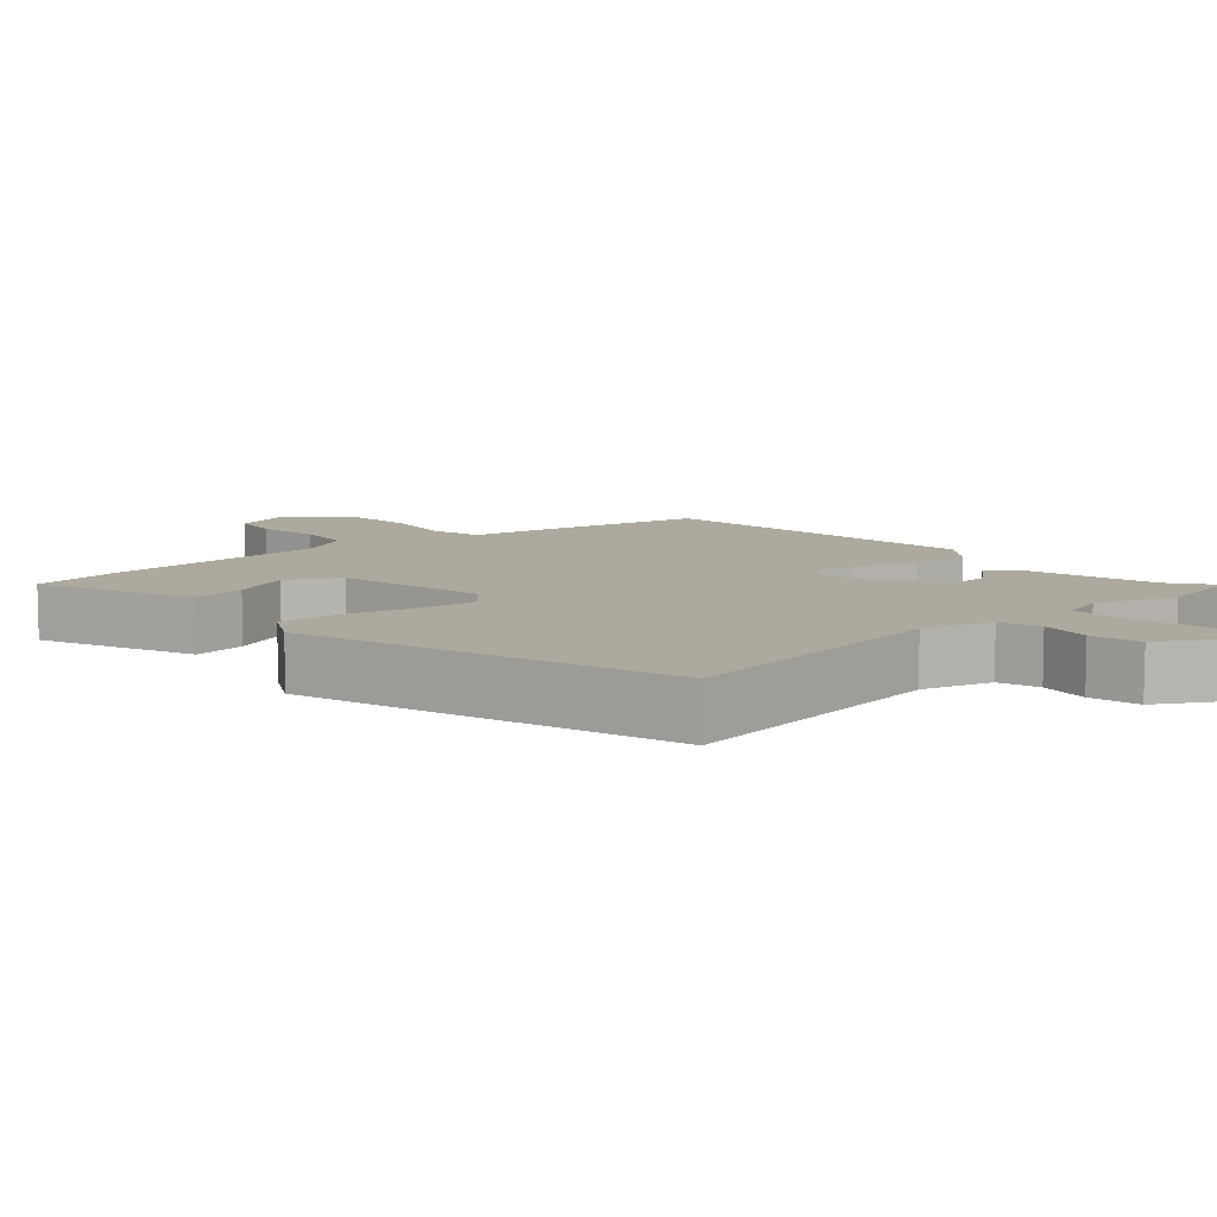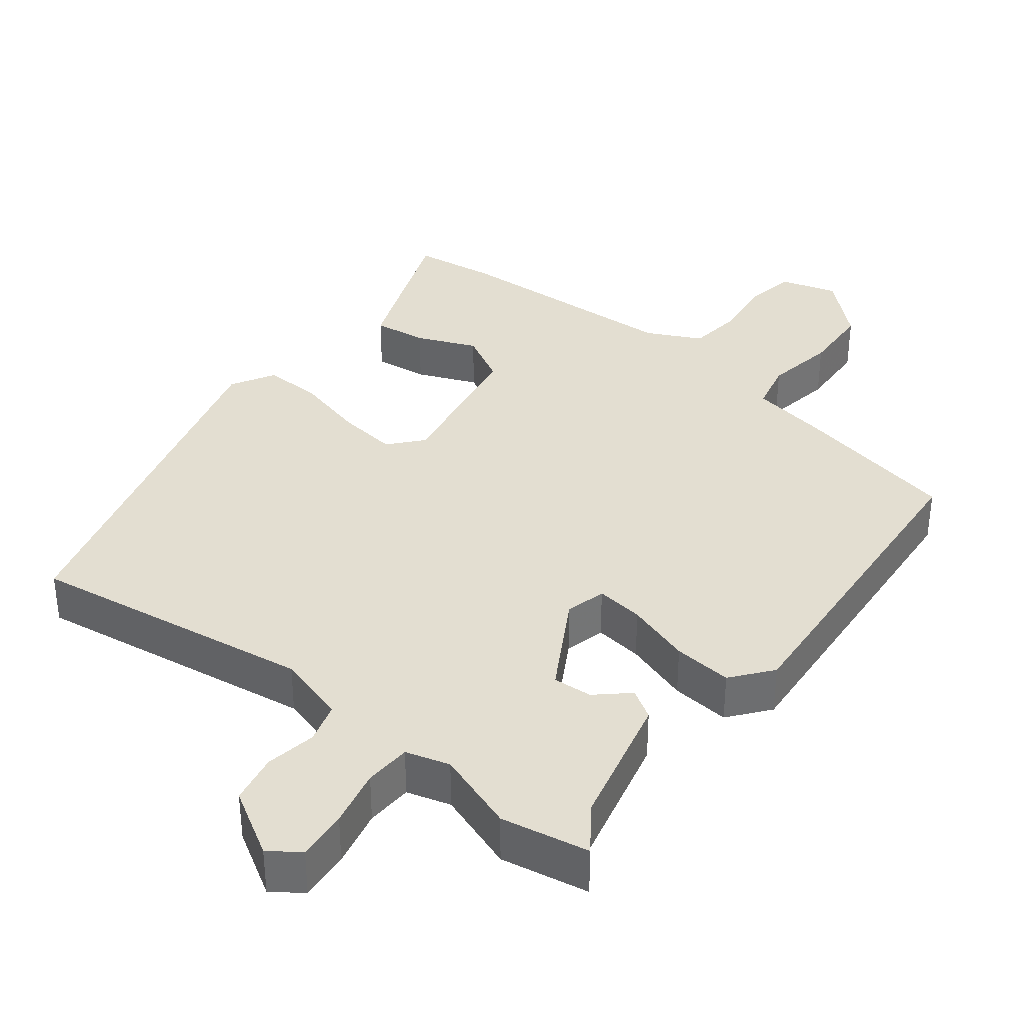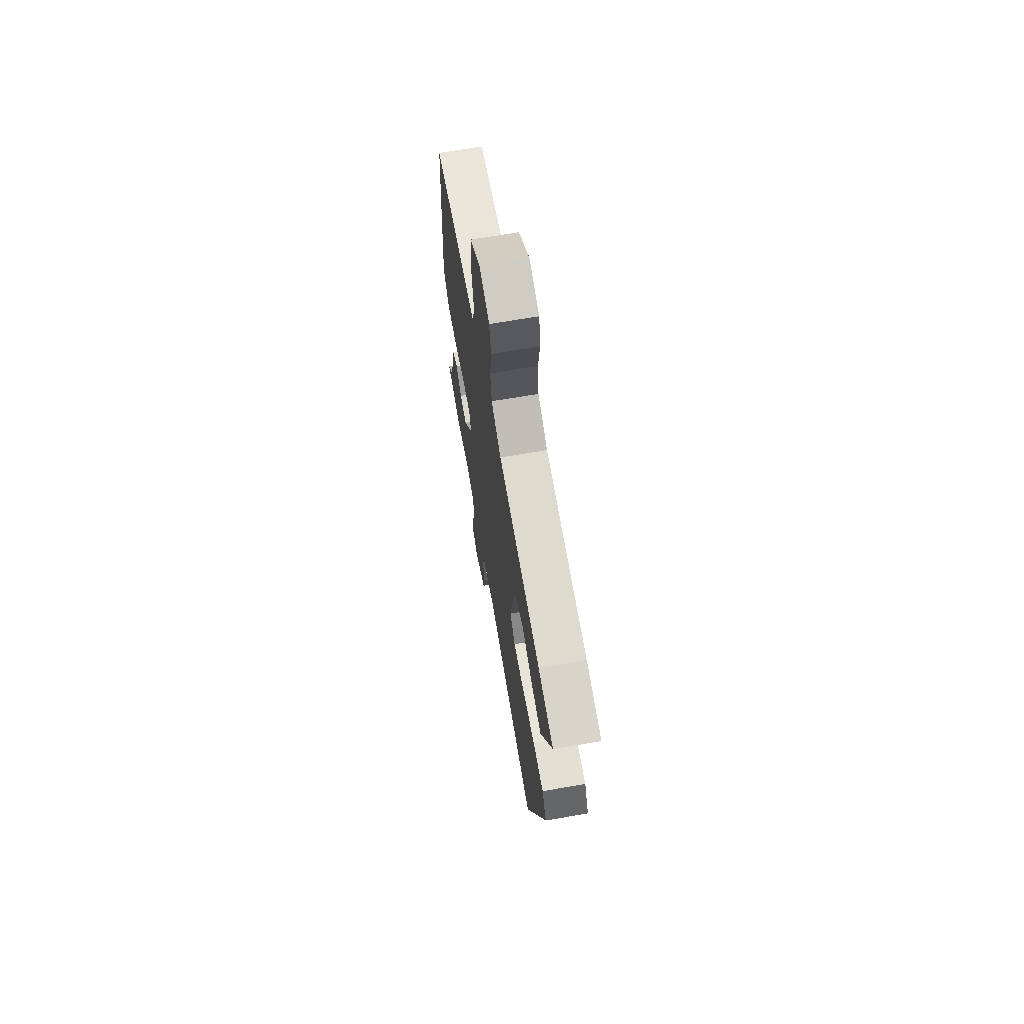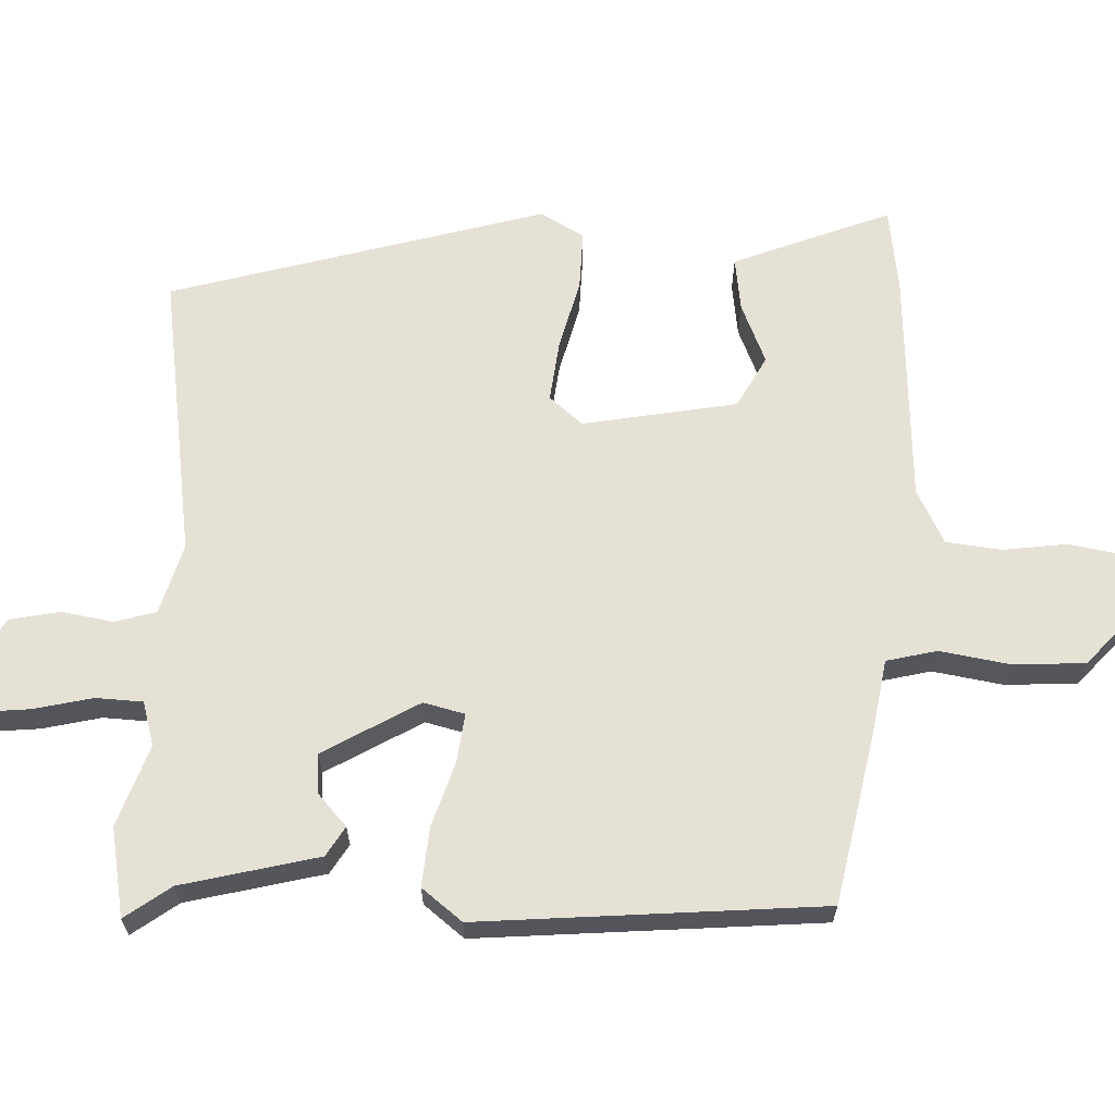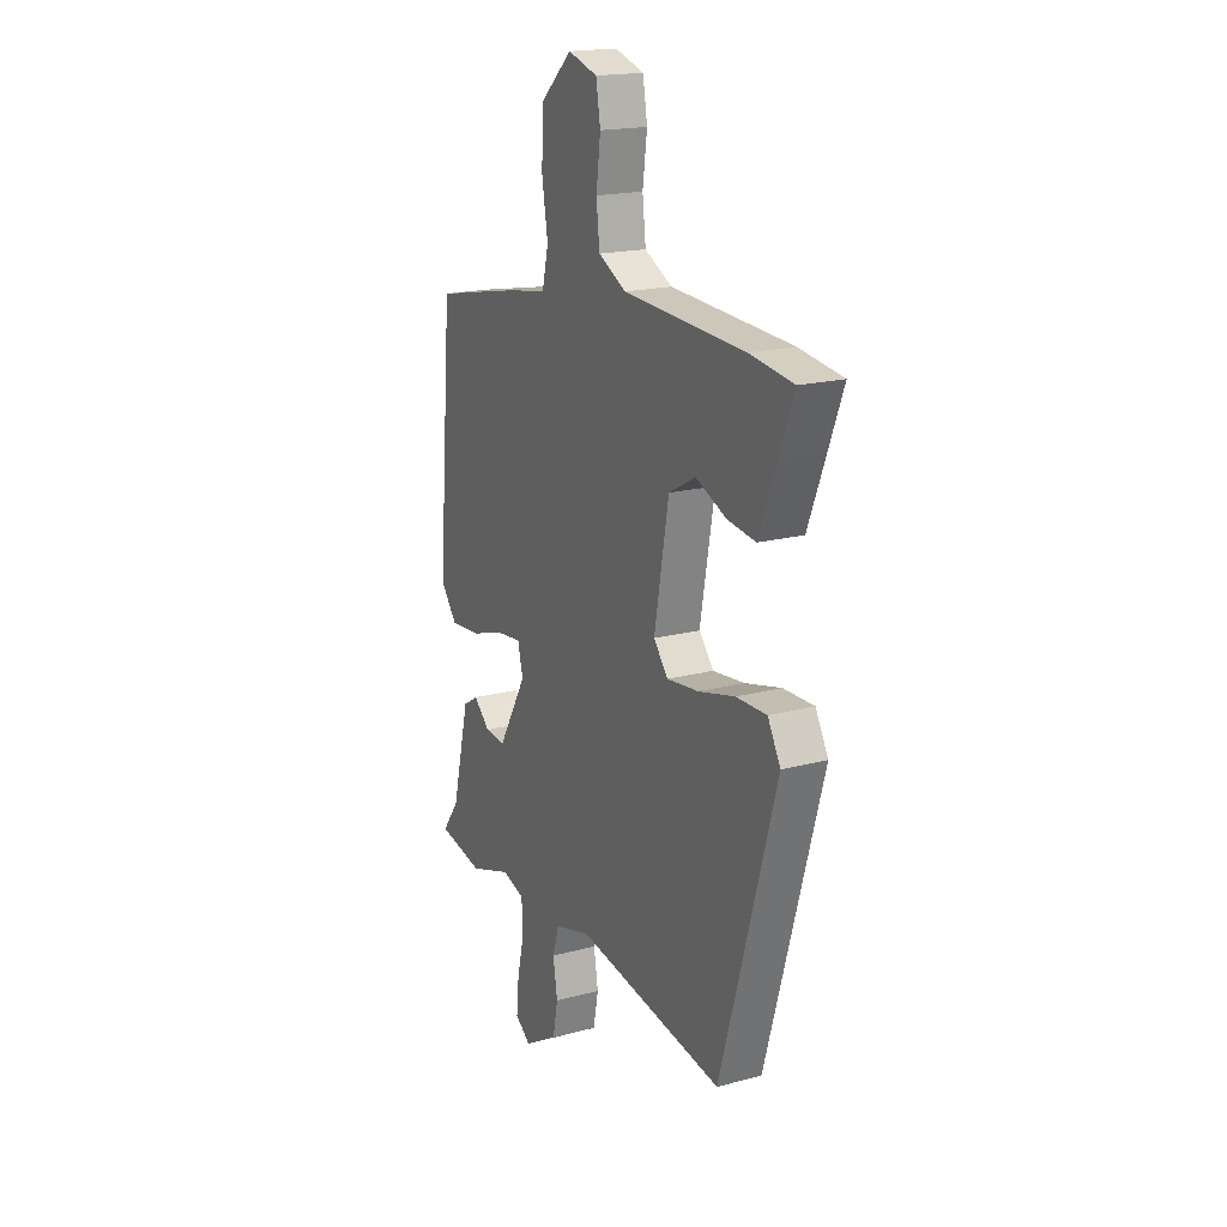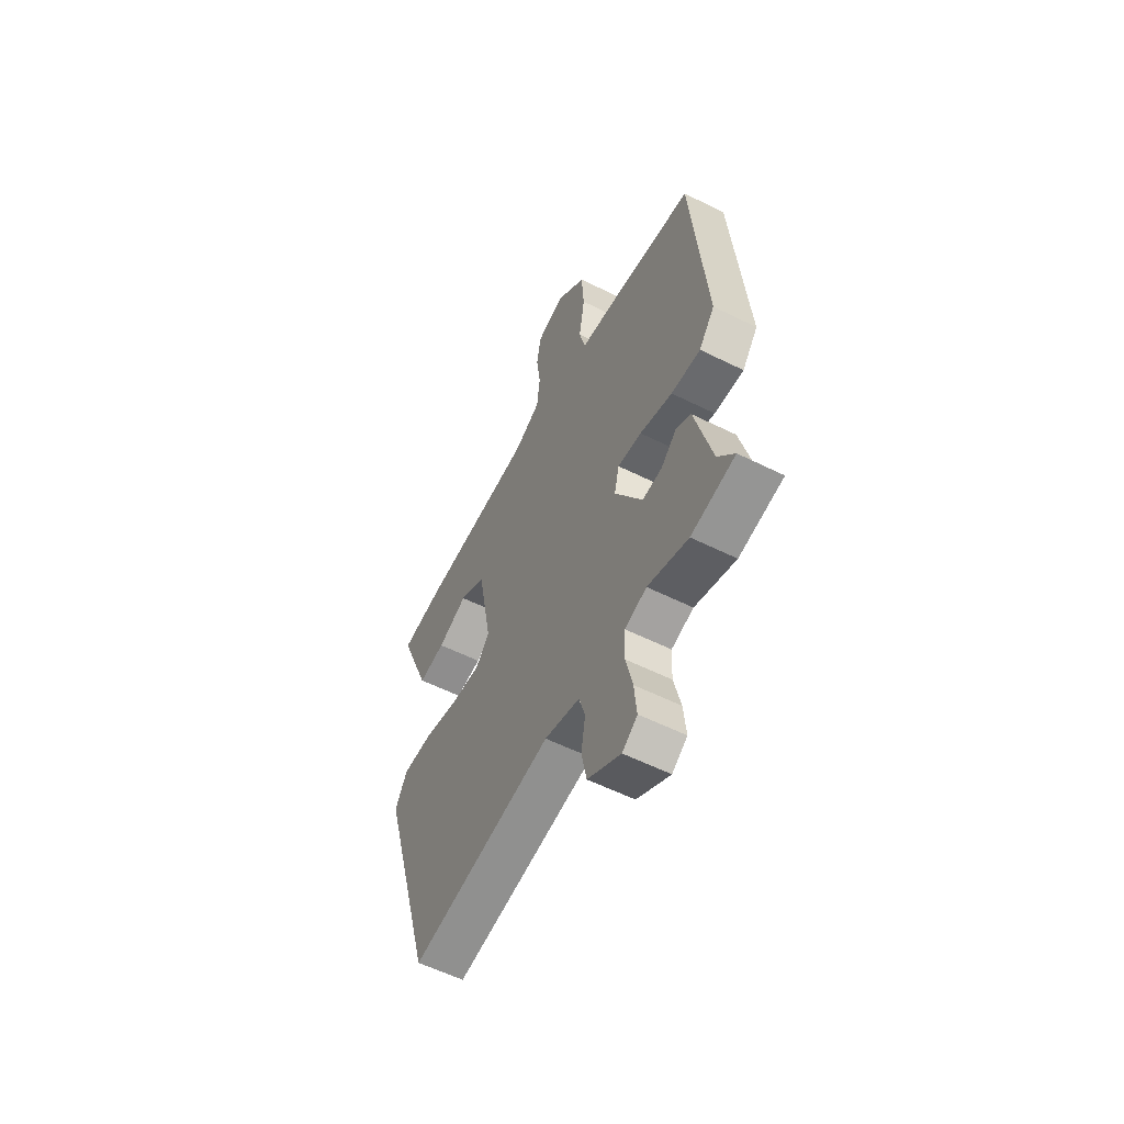
<metadata>
{"format":"obj","ext":"obj","renderer":"f3d","projection":"perspective","resolution":1024,"background":"white","views":[{"elev":9.1,"azim":138.0,"up":"+Y"},{"elev":36.1,"azim":-141.7,"up":"+Y"},{"elev":68.3,"azim":80.2,"up":"+Z"},{"elev":64.8,"azim":-87.8,"up":"+Y"},{"elev":18.5,"azim":62.9,"up":"+Z"},{"elev":-57.6,"azim":-117.3,"up":"+Z"}]}
</metadata>
<code>
v -0.413 0.07 -0.516
v -0.536 0.07 -0.493
v -0.49 0.07 -0.43
v -0.443 0.07 -0.241
v -0.402 0.07 -0.216
v -0.358 0.07 -0.256
v -0.303 0.07 -0.26
v -0.226 0.07 -0.128
v -0.24 0.07 -0.071
v -0.307 0.07 -0.079
v -0.398 0.07 -0.108
v -0.48 0.07 -0.115
v -0.524 0.07 -0.059
v -0.484 0.07 0.416
v -0.25 0.07 0.463
v -0.143 0.07 0.481
v -0.126 0.07 0.551
v -0.142 0.07 0.649
v -0.136 0.07 0.748
v -0.053 0.07 0.823
v 0.026 0.07 0.799
v 0.038 0.07 0.729
v 0.026 0.07 0.641
v 0.035 0.07 0.564
v 0.11 0.07 0.526
v 0.435 0.07 0.509
v 0.552 0.07 0.493
v 0.512 0.07 0.391
v 0.466 0.07 0.275
v 0.391 0.07 0.285
v 0.308 0.07 0.32
v 0.236 0.07 0.281
v 0.197 0.07 0.067
v 0.236 0.07 0.021
v 0.321 0.07 0.031
v 0.419 0.07 0.056
v 0.501 0.07 0.058
v 0.535 0.07 -0.003
v 0.386 0.07 -0.522
v -0.011 0.07 -0.462
v -0.109 0.07 -0.49
v -0.126 0.07 -0.547
v -0.114 0.07 -0.618
v -0.128 0.07 -0.688
v -0.22 0.07 -0.742
v -0.262 0.07 -0.712
v -0.255 0.07 -0.641
v -0.236 0.07 -0.56
v -0.239 0.07 -0.495
v -0.3 0.07 -0.477
v -0.413 0 -0.516
v -0.536 0 -0.493
v -0.49 0 -0.43
v -0.443 0 -0.241
v -0.402 0 -0.216
v -0.358 0 -0.256
v -0.303 0 -0.26
v -0.226 0 -0.128
v -0.24 0 -0.071
v -0.307 0 -0.079
v -0.398 0 -0.108
v -0.48 0 -0.115
v -0.524 0 -0.059
v -0.484 0 0.416
v -0.25 0 0.463
v -0.143 0 0.481
v -0.126 0 0.551
v -0.142 0 0.649
v -0.136 0 0.748
v -0.053 0 0.823
v 0.026 0 0.799
v 0.038 0 0.729
v 0.026 0 0.641
v 0.035 0 0.564
v 0.11 0 0.526
v 0.435 0 0.509
v 0.552 0 0.493
v 0.512 0 0.391
v 0.466 0 0.275
v 0.391 0 0.285
v 0.308 0 0.32
v 0.236 0 0.281
v 0.197 0 0.067
v 0.236 0 0.021
v 0.321 0 0.031
v 0.419 0 0.056
v 0.501 0 0.058
v 0.535 0 -0.003
v 0.386 0 -0.522
v -0.011 0 -0.462
v -0.109 0 -0.49
v -0.126 0 -0.547
v -0.114 0 -0.618
v -0.128 0 -0.688
v -0.22 0 -0.742
v -0.262 0 -0.712
v -0.255 0 -0.641
v -0.236 0 -0.56
v -0.239 0 -0.495
v -0.3 0 -0.477
f 46 47 48
f 45 46 48
f 44 45 48
f 43 44 48
f 42 43 48
f 41 42 48 49
f 40 41 49 50
f 38 39 40
f 37 38 40
f 36 37 40
f 35 36 40
f 34 35 40 50
f 29 30 31
f 28 29 31
f 27 28 31
f 26 27 31
f 25 26 31
f 24 25 31 32
f 21 22 23
f 20 21 23
f 19 20 23
f 18 19 23
f 17 18 23
f 16 17 23 24
f 14 15 16
f 13 14 16
f 12 13 16
f 11 12 16
f 10 11 16
f 24 32 33
f 16 24 33
f 10 16 33
f 9 10 33
f 3 4 5 6
f 3 6 7
f 2 3 7
f 1 2 7
f 50 1 7 8
f 8 9 33 34
f 8 34 50
f 98 97 96
f 98 96 95
f 98 95 94
f 98 94 93
f 98 93 92
f 99 98 92 91
f 100 99 91 90
f 90 89 88
f 90 88 87
f 90 87 86
f 90 86 85
f 100 90 85 84
f 81 80 79
f 81 79 78
f 81 78 77
f 81 77 76
f 81 76 75
f 82 81 75 74
f 73 72 71
f 73 71 70
f 73 70 69
f 73 69 68
f 73 68 67
f 74 73 67 66
f 66 65 64
f 66 64 63
f 66 63 62
f 66 62 61
f 66 61 60
f 83 82 74
f 83 74 66
f 83 66 60
f 83 60 59
f 56 55 54 53
f 57 56 53
f 57 53 52
f 57 52 51
f 58 57 51 100
f 84 83 59 58
f 100 84 58
f 1 51 52 2
f 2 52 53 3
f 3 53 54 4
f 4 54 55 5
f 5 55 56 6
f 6 56 57 7
f 7 57 58 8
f 8 58 59 9
f 9 59 60 10
f 10 60 61 11
f 11 61 62 12
f 12 62 63 13
f 13 63 64 14
f 14 64 65 15
f 15 65 66 16
f 16 66 67 17
f 17 67 68 18
f 18 68 69 19
f 19 69 70 20
f 20 70 71 21
f 21 71 72 22
f 22 72 73 23
f 23 73 74 24
f 24 74 75 25
f 25 75 76 26
f 26 76 77 27
f 27 77 78 28
f 28 78 79 29
f 29 79 80 30
f 30 80 81 31
f 31 81 82 32
f 32 82 83 33
f 33 83 84 34
f 34 84 85 35
f 35 85 86 36
f 36 86 87 37
f 37 87 88 38
f 38 88 89 39
f 39 89 90 40
f 40 90 91 41
f 41 91 92 42
f 42 92 93 43
f 43 93 94 44
f 44 94 95 45
f 45 95 96 46
f 46 96 97 47
f 47 97 98 48
f 48 98 99 49
f 49 99 100 50
f 50 100 51 1

</code>
